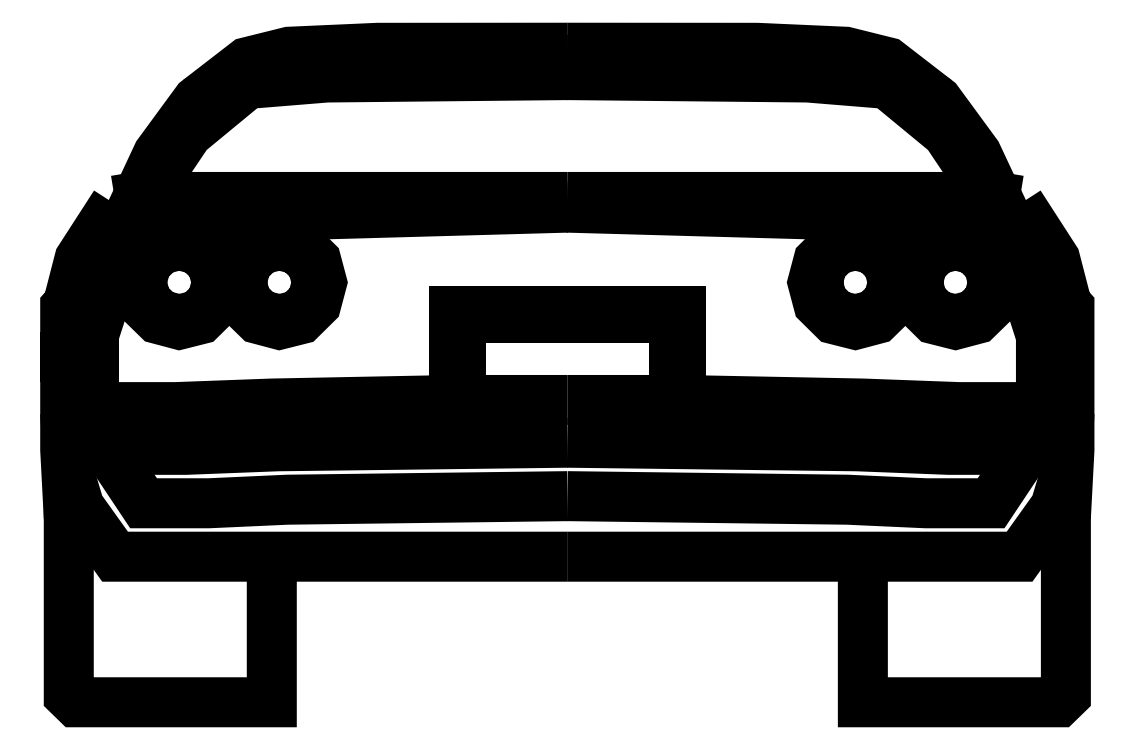
<metadata>
{"format":"dxf","ext":"dxf","renderer":"ezdxf+matplotlib","layout":"modelspace","background":"white","min_lineweight":24,"dpi":150}
</metadata>
<code>
0
SECTION
2
ENTITIES
0
POLYLINE
8
0
66
     1
10
0
20
0
30
0
0
VERTEX
8
0
10
0.8955
20
1.167
30
0
0
VERTEX
8
0
10
0.5574
20
1.167
30
0
0
VERTEX
8
0
10
0.3994
20
1.16
30
0
0
VERTEX
8
0
10
0.3241
20
1.141
30
0
0
VERTEX
8
0
10
0.2352
20
1.072
30
0
0
VERTEX
8
0
10
0.1654
20
0.9769
30
0
0
VERTEX
8
0
10
0.1299
20
0.901
30
0
0
VERTEX
8
0
10
0.1444
20
0.9033
30
0
0
VERTEX
8
0
10
0.2191
20
1.015
30
0
0
VERTEX
8
0
10
0.3251
20
1.102
30
0
0
VERTEX
8
0
10
0.467
20
1.114
30
0
0
VERTEX
8
0
10
0.8968
20
1.118
30
0
0
SEQEND
8
0
0
POLYLINE
8
0
66
     1
10
0
20
0
30
0
0
VERTEX
8
0
10
0.2352
20
1.072
30
0
0
VERTEX
8
0
10
0.3241
20
1.13
30
0
0
VERTEX
8
0
10
0.394
20
1.139
30
0
0
VERTEX
8
0
10
0.5338
20
1.145
30
0
0
VERTEX
8
0
10
0.8957
20
1.145
30
0
0
SEQEND
8
0
0
POLYLINE
8
0
66
     1
10
0
20
0
30
0
0
VERTEX
8
0
10
0.08921
20
0.8944
30
0
0
VERTEX
8
0
10
0.1299
20
0.901
30
0
0
VERTEX
8
0
10
0.1444
20
0.9033
30
0
0
VERTEX
8
0
10
0.1685
20
0.9071
30
0
0
VERTEX
8
0
10
0.1971
20
0.9007
30
0
0
VERTEX
8
0
10
0.4384
20
0.9007
30
0
0
VERTEX
8
0
10
0.8953
20
0.9007
30
0
0
SEQEND
8
0
0
POLYLINE
8
0
66
     1
10
0
20
0
30
0
0
VERTEX
8
0
10
0.8957
20
0.8849
30
0
0
VERTEX
8
0
10
0.4384
20
0.8753
30
0
0
VERTEX
8
0
10
0.267
20
0.8626
30
0
0
VERTEX
8
0
10
0.1083
20
0.8626
30
0
0
SEQEND
8
0
0
POLYLINE
8
0
66
     1
10
0
20
0
30
0
0
VERTEX
8
0
10
0.08921
20
0.8944
30
0
0
VERTEX
8
0
10
0.08921
20
0.888
30
0
0
VERTEX
8
0
10
0.09556
20
0.8753
30
0
0
VERTEX
8
0
10
0.1083
20
0.8626
30
0
0
VERTEX
8
0
10
0.121
20
0.8563
30
0
0
VERTEX
8
0
10
0.267
20
0.8563
30
0
0
VERTEX
8
0
10
0.4384
20
0.869
30
0
0
VERTEX
8
0
10
0.8957
20
0.8817
30
0
0
SEQEND
8
0
0
POLYLINE
8
0
66
     1
10
0
20
0
30
0
70
     1
0
VERTEX
8
0
10
0.2035
20
0.824
30
0
0
VERTEX
8
0
10
0.1654
20
0.814
30
0
0
VERTEX
8
0
10
0.1376
20
0.7863
30
0
0
VERTEX
8
0
10
0.1273
20
0.7483
30
0
0
VERTEX
8
0
10
0.1376
20
0.7104
30
0
0
VERTEX
8
0
10
0.1654
20
0.6832
30
0
0
VERTEX
8
0
10
0.2035
20
0.6731
30
0
0
VERTEX
8
0
10
0.2416
20
0.6827
30
0
0
VERTEX
8
0
10
0.2696
20
0.7104
30
0
0
VERTEX
8
0
10
0.2797
20
0.7483
30
0
0
VERTEX
8
0
10
0.2696
20
0.7863
30
0
0
VERTEX
8
0
10
0.2416
20
0.814
30
0
0
SEQEND
8
0
0
POLYLINE
8
0
66
     1
10
0
20
0
30
0
70
     1
0
VERTEX
8
0
10
0.2035
20
0.8152
30
0
0
VERTEX
8
0
10
0.1698
20
0.8062
30
0
0
VERTEX
8
0
10
0.1453
20
0.7818
30
0
0
VERTEX
8
0
10
0.1362
20
0.7483
30
0
0
VERTEX
8
0
10
0.1452
20
0.7149
30
0
0
VERTEX
8
0
10
0.1698
20
0.691
30
0
0
VERTEX
8
0
10
0.2035
20
0.682
30
0
0
VERTEX
8
0
10
0.2372
20
0.6905
30
0
0
VERTEX
8
0
10
0.2619
20
0.7149
30
0
0
VERTEX
8
0
10
0.2708
20
0.7483
30
0
0
VERTEX
8
0
10
0.2619
20
0.7818
30
0
0
VERTEX
8
0
10
0.2372
20
0.8062
30
0
0
SEQEND
8
0
0
POLYLINE
8
0
66
     1
10
0
20
0
30
0
0
VERTEX
8
0
10
0.08921
20
0.888
30
0
0
VERTEX
8
0
10
0.02572
20
0.7897
30
0
0
VERTEX
8
0
10
0.004884
20
0.709
30
0
0
VERTEX
8
0
10
0.0003256
20
0.7039
30
0
0
VERTEX
8
0
10
0.0003256
20
0.615
30
0
0
VERTEX
8
0
10
0.0003256
20
0.5134
30
0
0
VERTEX
8
0
10
0.006674
20
0.4117
30
0
0
VERTEX
8
0
10
0.02572
20
0.3484
30
0
0
VERTEX
8
0
10
0.08921
20
0.2595
30
0
0
VERTEX
8
0
10
0.8955
20
0.2595
30
0
0
SEQEND
8
0
0
POLYLINE
8
0
66
     1
10
0
20
0
30
0
0
VERTEX
8
0
10
0.8954
20
0.3674
30
0
0
VERTEX
8
0
10
0.3962
20
0.3611
30
0
0
VERTEX
8
0
10
0.2562
20
0.3547
30
0
0
VERTEX
8
0
10
0.14
20
0.3547
30
0
0
VERTEX
8
0
10
0.07651
20
0.45
30
0
0
VERTEX
8
0
10
0.05747
20
0.4817
30
0
0
VERTEX
8
0
10
0.05112
20
0.5261
30
0
0
VERTEX
8
0
10
0.05112
20
0.615
30
0
0
VERTEX
8
0
10
0.05112
20
0.6531
30
0
0
VERTEX
8
0
10
0.07977
20
0.7422
30
0
0
VERTEX
8
0
10
0.121
20
0.8563
30
0
0
SEQEND
8
0
0
POLYLINE
8
0
66
     1
10
0
20
0
30
0
70
     1
0
VERTEX
8
0
10
0.3819
20
0.8152
30
0
0
VERTEX
8
0
10
0.3483
20
0.8062
30
0
0
VERTEX
8
0
10
0.3237
20
0.7818
30
0
0
VERTEX
8
0
10
0.3146
20
0.7483
30
0
0
VERTEX
8
0
10
0.3237
20
0.7149
30
0
0
VERTEX
8
0
10
0.3482
20
0.691
30
0
0
VERTEX
8
0
10
0.382
20
0.682
30
0
0
VERTEX
8
0
10
0.4156
20
0.6905
30
0
0
VERTEX
8
0
10
0.4403
20
0.7149
30
0
0
VERTEX
8
0
10
0.4492
20
0.7483
30
0
0
VERTEX
8
0
10
0.4403
20
0.7818
30
0
0
VERTEX
8
0
10
0.4156
20
0.8062
30
0
0
SEQEND
8
0
0
POLYLINE
8
0
66
     1
10
0
20
0
30
0
70
     1
0
VERTEX
8
0
10
0.3819
20
0.824
30
0
0
VERTEX
8
0
10
0.3438
20
0.814
30
0
0
VERTEX
8
0
10
0.316
20
0.7863
30
0
0
VERTEX
8
0
10
0.3057
20
0.7483
30
0
0
VERTEX
8
0
10
0.316
20
0.7104
30
0
0
VERTEX
8
0
10
0.3438
20
0.6832
30
0
0
VERTEX
8
0
10
0.3819
20
0.6731
30
0
0
VERTEX
8
0
10
0.42
20
0.6827
30
0
0
VERTEX
8
0
10
0.448
20
0.7104
30
0
0
VERTEX
8
0
10
0.4581
20
0.7483
30
0
0
VERTEX
8
0
10
0.448
20
0.7863
30
0
0
VERTEX
8
0
10
0.42
20
0.814
30
0
0
SEQEND
8
0
0
LINE
8
0
10
0.0003256
20
0.615
30
0
11
0.05112
21
0.615
31
0
0
POLYLINE
8
0
66
     1
10
0
20
0
30
0
0
VERTEX
8
0
10
0.0003256
20
0.5134
30
0
0
VERTEX
8
0
10
0.01302
20
0.5134
30
0
0
VERTEX
8
0
10
0.05112
20
0.5261
30
0
0
VERTEX
8
0
10
0.1971
20
0.5261
30
0
0
VERTEX
8
0
10
0.3686
20
0.5325
30
0
0
VERTEX
8
0
10
0.6925
20
0.5388
30
0
0
VERTEX
8
0
10
0.8953
20
0.5388
30
0
0
SEQEND
8
0
0
POLYLINE
8
0
66
     1
10
0
20
0
30
0
0
VERTEX
8
0
10
0.6925
20
0.5388
30
0
0
VERTEX
8
0
10
0.6925
20
0.6976
30
0
0
VERTEX
8
0
10
0.8953
20
0.6976
30
0
0
SEQEND
8
0
0
POLYLINE
8
0
66
     1
10
0
20
0
30
0
0
VERTEX
8
0
10
0.07651
20
0.45
30
0
0
VERTEX
8
0
10
0.2157
20
0.45
30
0
0
VERTEX
8
0
10
0.3795
20
0.4563
30
0
0
VERTEX
8
0
10
0.3795
20
0.4563
30
0
0
VERTEX
8
0
10
0.8955
20
0.4627
30
0
0
SEQEND
8
0
0
POLYLINE
8
0
66
     1
10
0
20
0
30
0
0
VERTEX
8
0
10
0.7054
20
0.5388
30
0
0
VERTEX
8
0
10
0.7054
20
0.6846
30
0
0
VERTEX
8
0
10
0.8953
20
0.6846
30
0
0
SEQEND
8
0
0
POLYLINE
8
0
66
     1
10
0
20
0
30
0
0
VERTEX
8
0
10
0.0003256
20
0.5133
30
0
0
VERTEX
8
0
10
0.0003256
20
0.45
30
0
0
VERTEX
8
0
10
0.006674
20
0.3293
30
0
0
SEQEND
8
0
0
POLYLINE
8
0
66
     1
10
0
20
0
30
0
0
VERTEX
8
0
10
0.006674
20
0.4117
30
0
0
VERTEX
8
0
10
0.006674
20
0.01237
30
0
0
VERTEX
8
0
10
0.01937
20
0
30
0
0
VERTEX
8
0
10
0.3686
20
0
30
0
0
VERTEX
8
0
10
0.3686
20
0.2595
30
0
0
SEQEND
8
0
0
POLYLINE
8
0
66
     1
10
0
20
0
30
0
0
VERTEX
8
0
10
1.784
20
0.4117
30
0
0
VERTEX
8
0
10
1.784
20
0.01237
30
0
0
VERTEX
8
0
10
1.771
20
0
30
0
0
VERTEX
8
0
10
1.422
20
0
30
0
0
VERTEX
8
0
10
1.422
20
0.2595
30
0
0
SEQEND
8
0
0
POLYLINE
8
0
66
     1
10
0
20
0
30
0
0
VERTEX
8
0
10
1.79
20
0.5133
30
0
0
VERTEX
8
0
10
1.79
20
0.45
30
0
0
VERTEX
8
0
10
1.784
20
0.3293
30
0
0
SEQEND
8
0
0
POLYLINE
8
0
66
     1
10
0
20
0
30
0
0
VERTEX
8
0
10
1.085
20
0.5388
30
0
0
VERTEX
8
0
10
1.085
20
0.6846
30
0
0
VERTEX
8
0
10
0.8953
20
0.6846
30
0
0
SEQEND
8
0
0
POLYLINE
8
0
66
     1
10
0
20
0
30
0
0
VERTEX
8
0
10
1.714
20
0.45
30
0
0
VERTEX
8
0
10
1.575
20
0.45
30
0
0
VERTEX
8
0
10
1.411
20
0.4563
30
0
0
VERTEX
8
0
10
1.411
20
0.4563
30
0
0
VERTEX
8
0
10
0.8952
20
0.4627
30
0
0
SEQEND
8
0
0
POLYLINE
8
0
66
     1
10
0
20
0
30
0
0
VERTEX
8
0
10
1.098
20
0.5388
30
0
0
VERTEX
8
0
10
1.098
20
0.6976
30
0
0
VERTEX
8
0
10
0.8953
20
0.6976
30
0
0
SEQEND
8
0
0
POLYLINE
8
0
66
     1
10
0
20
0
30
0
0
VERTEX
8
0
10
1.79
20
0.5134
30
0
0
VERTEX
8
0
10
1.778
20
0.5134
30
0
0
VERTEX
8
0
10
1.74
20
0.5261
30
0
0
VERTEX
8
0
10
1.594
20
0.5261
30
0
0
VERTEX
8
0
10
1.422
20
0.5325
30
0
0
VERTEX
8
0
10
1.098
20
0.5388
30
0
0
VERTEX
8
0
10
0.8953
20
0.5388
30
0
0
SEQEND
8
0
0
LINE
8
0
10
1.79
20
0.615
30
0
11
1.74
21
0.615
31
0
0
POLYLINE
8
0
66
     1
10
0
20
0
30
0
70
     1
0
VERTEX
8
0
10
1.409
20
0.824
30
0
0
VERTEX
8
0
10
1.447
20
0.814
30
0
0
VERTEX
8
0
10
1.475
20
0.7863
30
0
0
VERTEX
8
0
10
1.485
20
0.7483
30
0
0
VERTEX
8
0
10
1.475
20
0.7104
30
0
0
VERTEX
8
0
10
1.447
20
0.6832
30
0
0
VERTEX
8
0
10
1.409
20
0.6731
30
0
0
VERTEX
8
0
10
1.371
20
0.6827
30
0
0
VERTEX
8
0
10
1.343
20
0.7104
30
0
0
VERTEX
8
0
10
1.333
20
0.7483
30
0
0
VERTEX
8
0
10
1.343
20
0.7863
30
0
0
VERTEX
8
0
10
1.371
20
0.814
30
0
0
SEQEND
8
0
0
POLYLINE
8
0
66
     1
10
0
20
0
30
0
70
     1
0
VERTEX
8
0
10
1.409
20
0.8152
30
0
0
VERTEX
8
0
10
1.442
20
0.8062
30
0
0
VERTEX
8
0
10
1.467
20
0.7818
30
0
0
VERTEX
8
0
10
1.476
20
0.7483
30
0
0
VERTEX
8
0
10
1.467
20
0.7149
30
0
0
VERTEX
8
0
10
1.442
20
0.691
30
0
0
VERTEX
8
0
10
1.409
20
0.682
30
0
0
VERTEX
8
0
10
1.375
20
0.6905
30
0
0
VERTEX
8
0
10
1.35
20
0.7149
30
0
0
VERTEX
8
0
10
1.341
20
0.7483
30
0
0
VERTEX
8
0
10
1.35
20
0.7818
30
0
0
VERTEX
8
0
10
1.375
20
0.8062
30
0
0
SEQEND
8
0
0
POLYLINE
8
0
66
     1
10
0
20
0
30
0
0
VERTEX
8
0
10
0.8953
20
0.3674
30
0
0
VERTEX
8
0
10
1.394
20
0.3611
30
0
0
VERTEX
8
0
10
1.534
20
0.3547
30
0
0
VERTEX
8
0
10
1.651
20
0.3547
30
0
0
VERTEX
8
0
10
1.714
20
0.45
30
0
0
VERTEX
8
0
10
1.733
20
0.4817
30
0
0
VERTEX
8
0
10
1.74
20
0.5261
30
0
0
VERTEX
8
0
10
1.74
20
0.615
30
0
0
VERTEX
8
0
10
1.74
20
0.6531
30
0
0
VERTEX
8
0
10
1.711
20
0.7422
30
0
0
VERTEX
8
0
10
1.67
20
0.8563
30
0
0
SEQEND
8
0
0
POLYLINE
8
0
66
     1
10
0
20
0
30
0
0
VERTEX
8
0
10
1.701
20
0.888
30
0
0
VERTEX
8
0
10
1.765
20
0.7897
30
0
0
VERTEX
8
0
10
1.786
20
0.709
30
0
0
VERTEX
8
0
10
1.79
20
0.7039
30
0
0
VERTEX
8
0
10
1.79
20
0.615
30
0
0
VERTEX
8
0
10
1.79
20
0.5134
30
0
0
VERTEX
8
0
10
1.784
20
0.4117
30
0
0
VERTEX
8
0
10
1.765
20
0.3484
30
0
0
VERTEX
8
0
10
1.701
20
0.2595
30
0
0
VERTEX
8
0
10
0.8952
20
0.2595
30
0
0
SEQEND
8
0
0
POLYLINE
8
0
66
     1
10
0
20
0
30
0
70
     1
0
VERTEX
8
0
10
1.587
20
0.8152
30
0
0
VERTEX
8
0
10
1.621
20
0.8062
30
0
0
VERTEX
8
0
10
1.645
20
0.7818
30
0
0
VERTEX
8
0
10
1.654
20
0.7483
30
0
0
VERTEX
8
0
10
1.645
20
0.7149
30
0
0
VERTEX
8
0
10
1.621
20
0.691
30
0
0
VERTEX
8
0
10
1.587
20
0.682
30
0
0
VERTEX
8
0
10
1.553
20
0.6905
30
0
0
VERTEX
8
0
10
1.529
20
0.7149
30
0
0
VERTEX
8
0
10
1.52
20
0.7483
30
0
0
VERTEX
8
0
10
1.529
20
0.7818
30
0
0
VERTEX
8
0
10
1.554
20
0.8062
30
0
0
SEQEND
8
0
0
POLYLINE
8
0
66
     1
10
0
20
0
30
0
70
     1
0
VERTEX
8
0
10
1.587
20
0.824
30
0
0
VERTEX
8
0
10
1.625
20
0.814
30
0
0
VERTEX
8
0
10
1.653
20
0.7863
30
0
0
VERTEX
8
0
10
1.663
20
0.7483
30
0
0
VERTEX
8
0
10
1.653
20
0.7104
30
0
0
VERTEX
8
0
10
1.625
20
0.6832
30
0
0
VERTEX
8
0
10
1.587
20
0.6731
30
0
0
VERTEX
8
0
10
1.549
20
0.6827
30
0
0
VERTEX
8
0
10
1.521
20
0.7104
30
0
0
VERTEX
8
0
10
1.511
20
0.7483
30
0
0
VERTEX
8
0
10
1.521
20
0.7863
30
0
0
VERTEX
8
0
10
1.549
20
0.814
30
0
0
SEQEND
8
0
0
POLYLINE
8
0
66
     1
10
0
20
0
30
0
0
VERTEX
8
0
10
1.701
20
0.8944
30
0
0
VERTEX
8
0
10
1.701
20
0.888
30
0
0
VERTEX
8
0
10
1.695
20
0.8753
30
0
0
VERTEX
8
0
10
1.682
20
0.8626
30
0
0
VERTEX
8
0
10
1.67
20
0.8563
30
0
0
VERTEX
8
0
10
1.524
20
0.8563
30
0
0
VERTEX
8
0
10
1.352
20
0.869
30
0
0
VERTEX
8
0
10
0.895
20
0.8817
30
0
0
SEQEND
8
0
0
POLYLINE
8
0
66
     1
10
0
20
0
30
0
0
VERTEX
8
0
10
0.895
20
0.8849
30
0
0
VERTEX
8
0
10
1.352
20
0.8753
30
0
0
VERTEX
8
0
10
1.524
20
0.8626
30
0
0
VERTEX
8
0
10
1.682
20
0.8626
30
0
0
SEQEND
8
0
0
POLYLINE
8
0
66
     1
10
0
20
0
30
0
0
VERTEX
8
0
10
1.701
20
0.8944
30
0
0
VERTEX
8
0
10
1.661
20
0.901
30
0
0
VERTEX
8
0
10
1.646
20
0.9033
30
0
0
VERTEX
8
0
10
1.622
20
0.9071
30
0
0
VERTEX
8
0
10
1.594
20
0.9007
30
0
0
VERTEX
8
0
10
1.352
20
0.9007
30
0
0
VERTEX
8
0
10
0.8953
20
0.9007
30
0
0
SEQEND
8
0
0
POLYLINE
8
0
66
     1
10
0
20
0
30
0
0
VERTEX
8
0
10
1.555
20
1.072
30
0
0
VERTEX
8
0
10
1.467
20
1.13
30
0
0
VERTEX
8
0
10
1.397
20
1.139
30
0
0
VERTEX
8
0
10
1.257
20
1.145
30
0
0
VERTEX
8
0
10
0.895
20
1.145
30
0
0
SEQEND
8
0
0
POLYLINE
8
0
66
     1
10
0
20
0
30
0
0
VERTEX
8
0
10
0.8952
20
1.167
30
0
0
VERTEX
8
0
10
1.233
20
1.167
30
0
0
VERTEX
8
0
10
1.391
20
1.16
30
0
0
VERTEX
8
0
10
1.467
20
1.141
30
0
0
VERTEX
8
0
10
1.555
20
1.072
30
0
0
VERTEX
8
0
10
1.625
20
0.9769
30
0
0
VERTEX
8
0
10
1.661
20
0.901
30
0
0
VERTEX
8
0
10
1.646
20
0.9033
30
0
0
VERTEX
8
0
10
1.572
20
1.015
30
0
0
VERTEX
8
0
10
1.466
20
1.102
30
0
0
VERTEX
8
0
10
1.324
20
1.114
30
0
0
VERTEX
8
0
10
0.8939
20
1.118
30
0
0
SEQEND
8
0
0
POLYLINE
8
_KTI_CONTROL
10
0
20
0
30
0
66
     1
70
     8
0
VERTEX
8
_KTI_CONTROL
10
0
20
0
30
0
70
    32
0
VERTEX
8
_KTI_CONTROL
10
0
20
0
30
0
70
    32
0
SEQEND
8
_KTI_CONTROL
0
POLYLINE
8
_KTI_CONTROL
10
0
20
0
30
0
66
     1
70
     8
0
VERTEX
8
_KTI_CONTROL
10
0
20
0
30
0
70
    32
0
VERTEX
8
_KTI_CONTROL
10
0
20
0
30
0
70
    32
0
SEQEND
8
_KTI_CONTROL
0
ENDSEC
0
EOF

</code>
